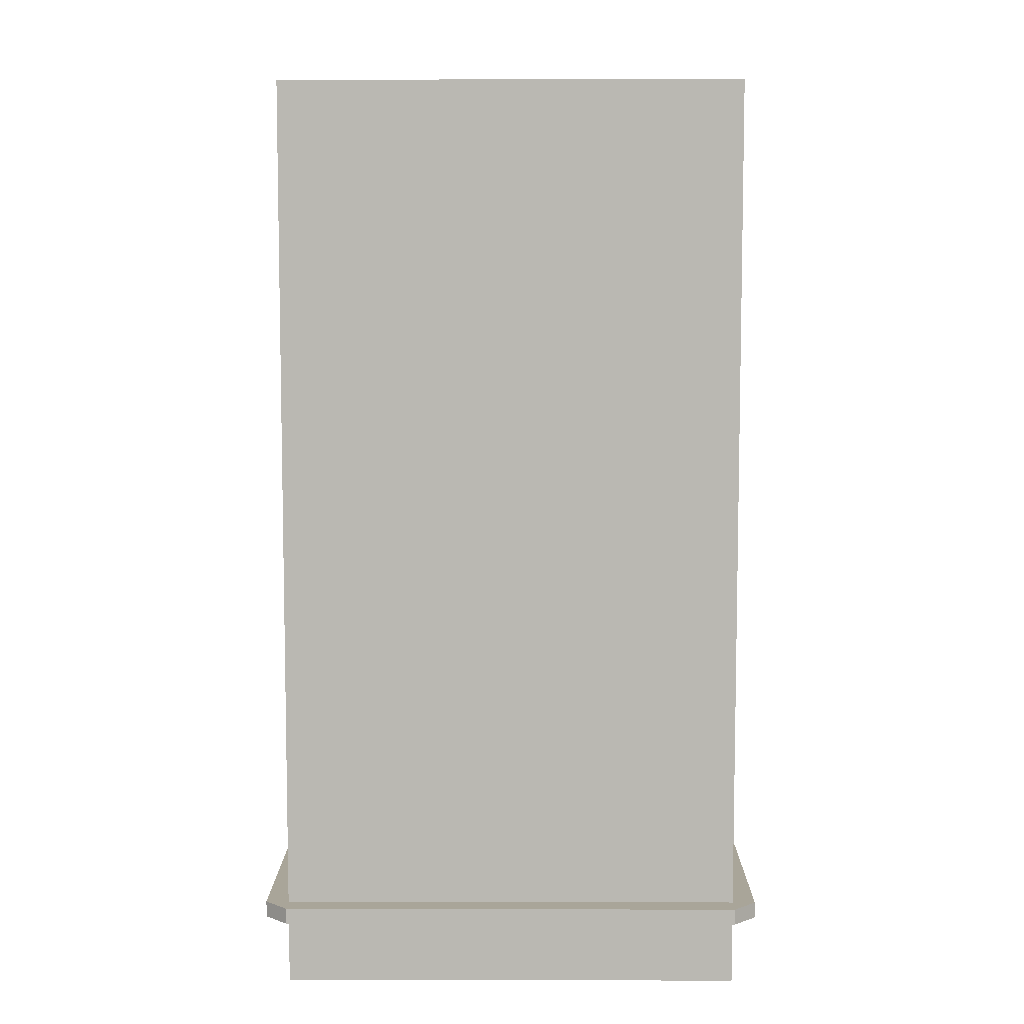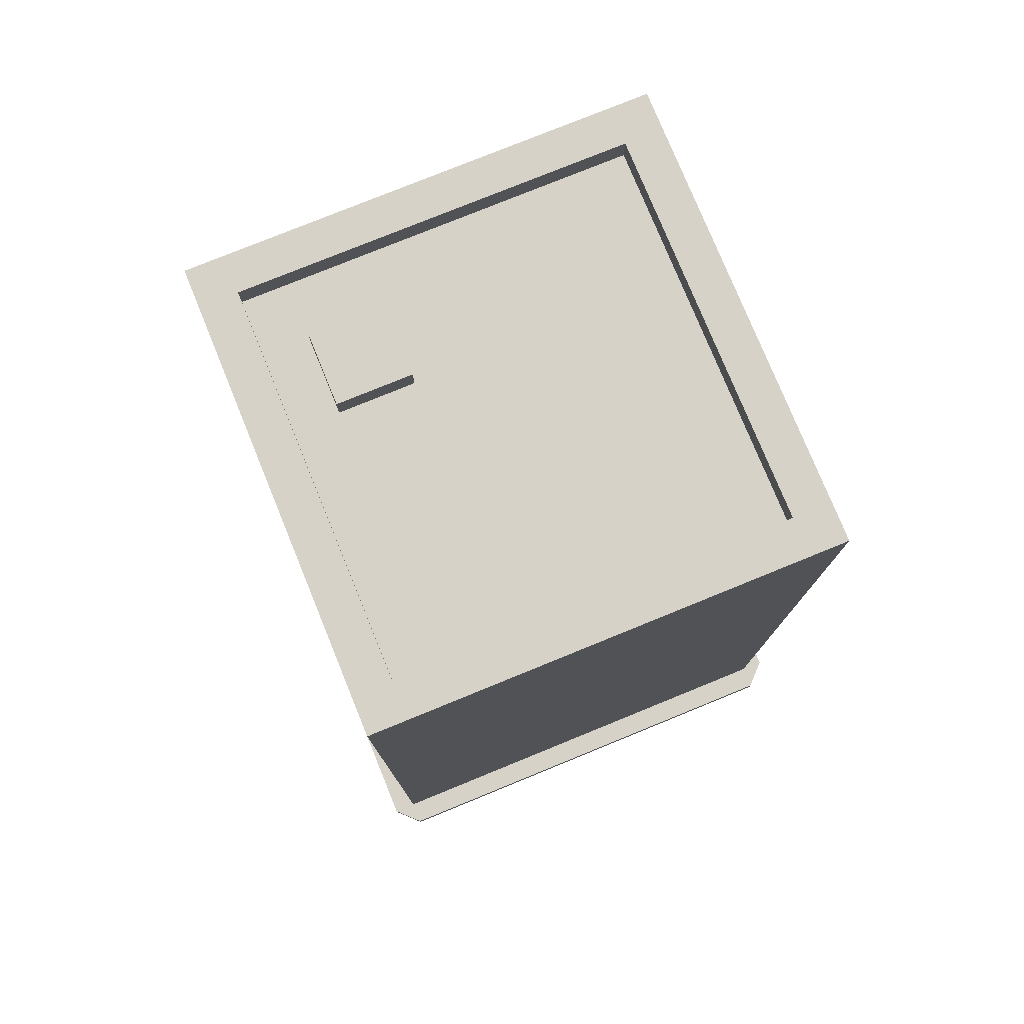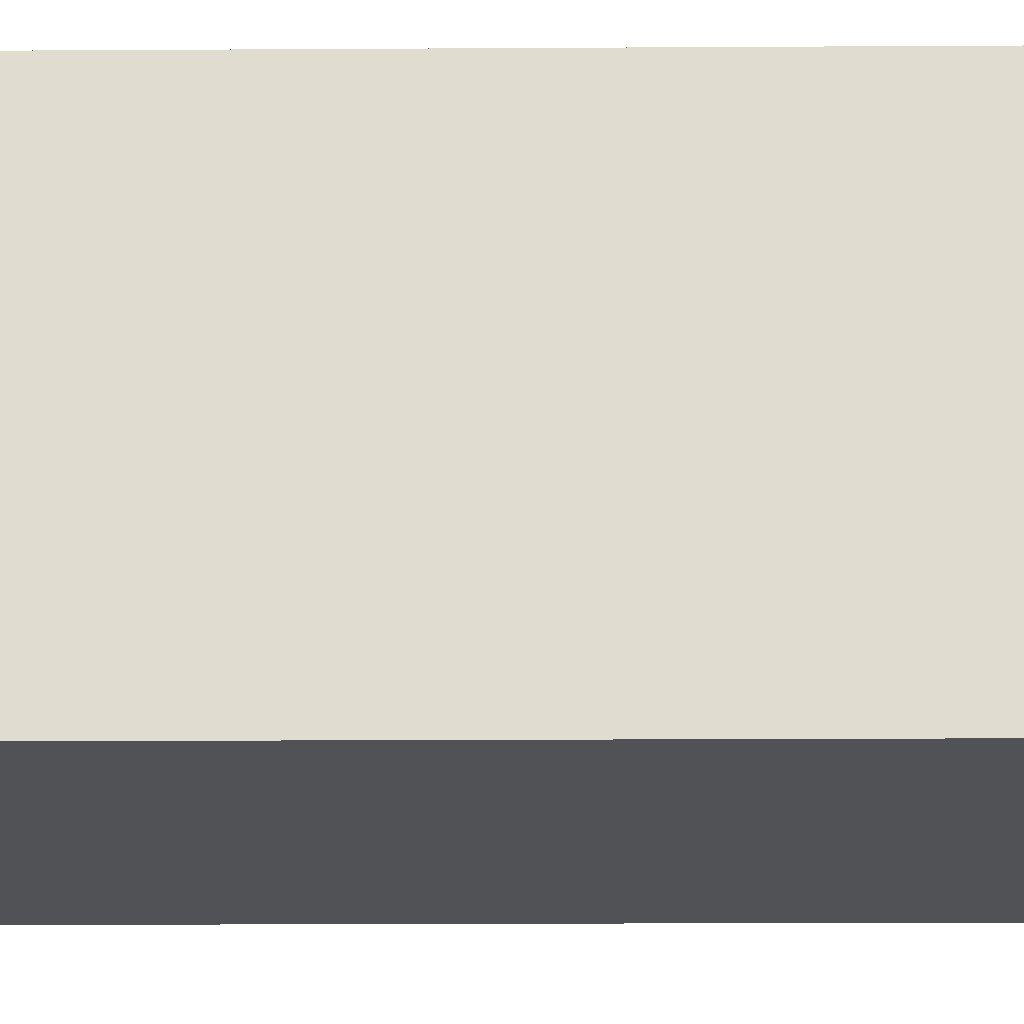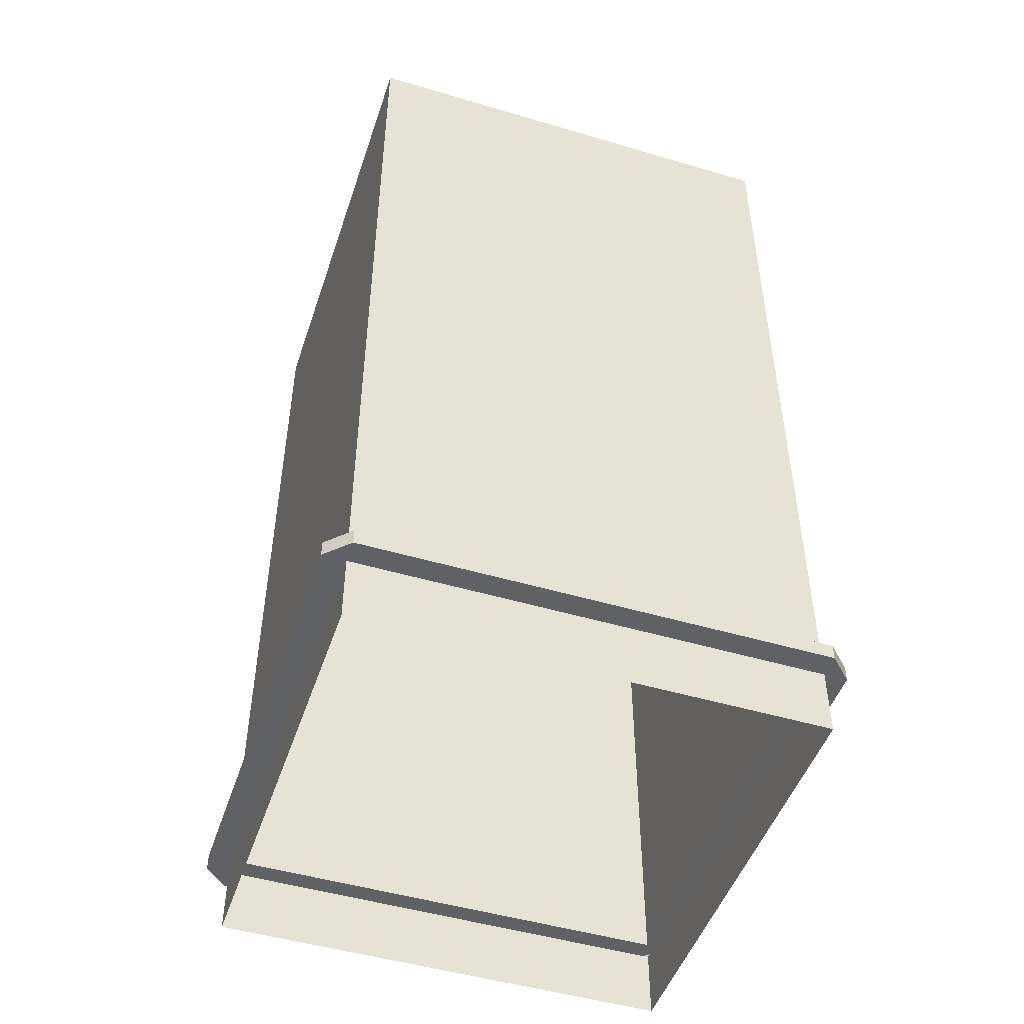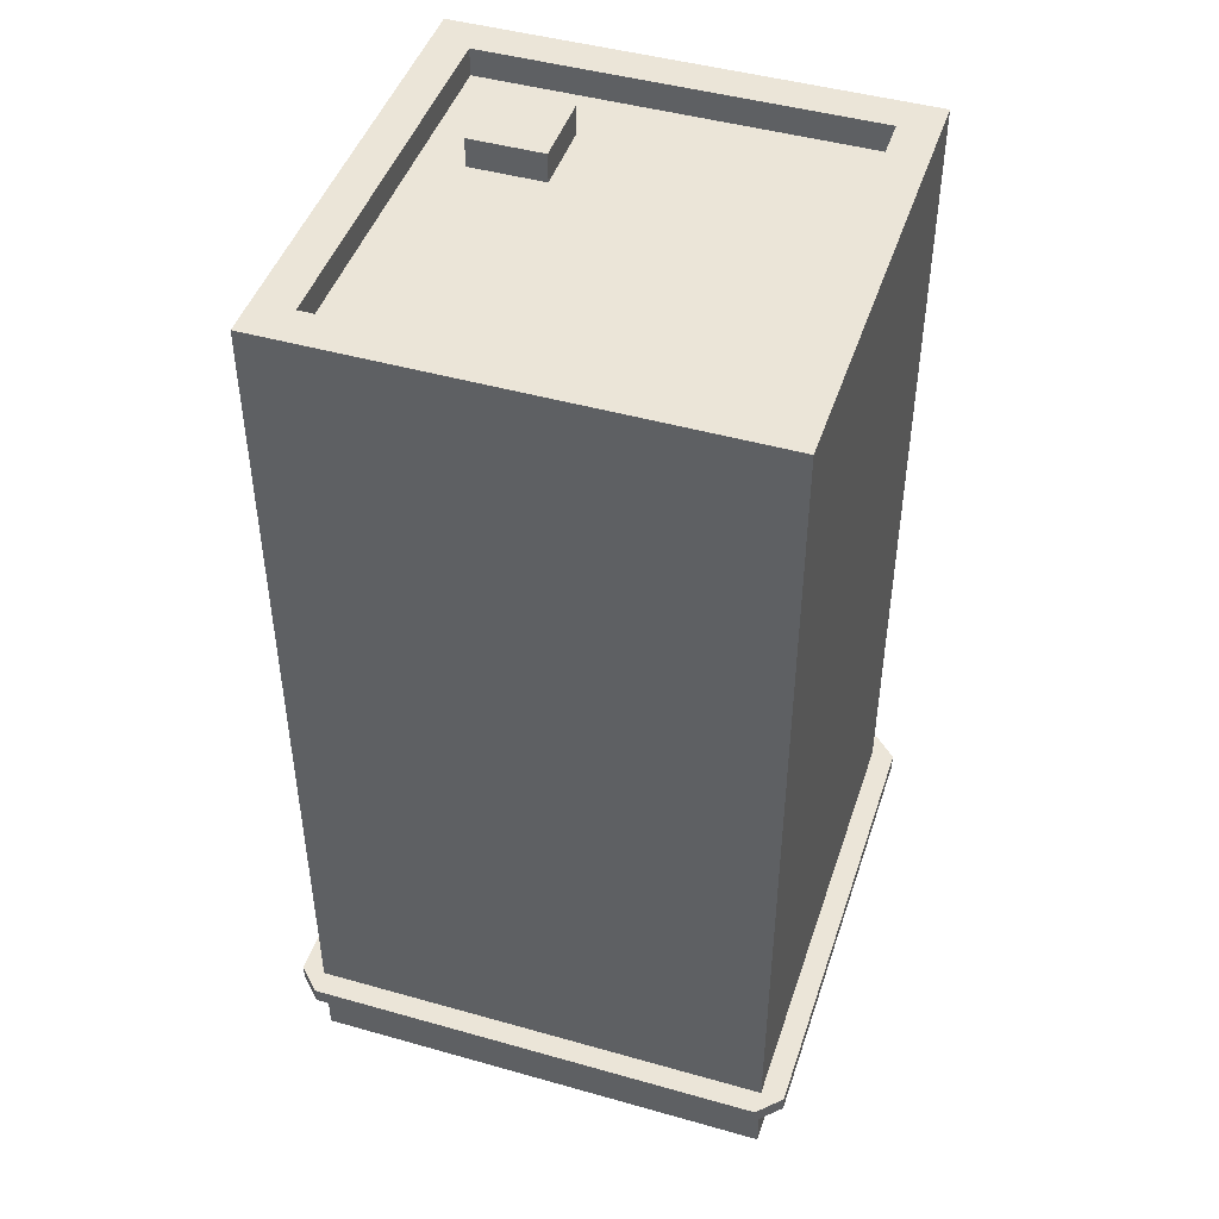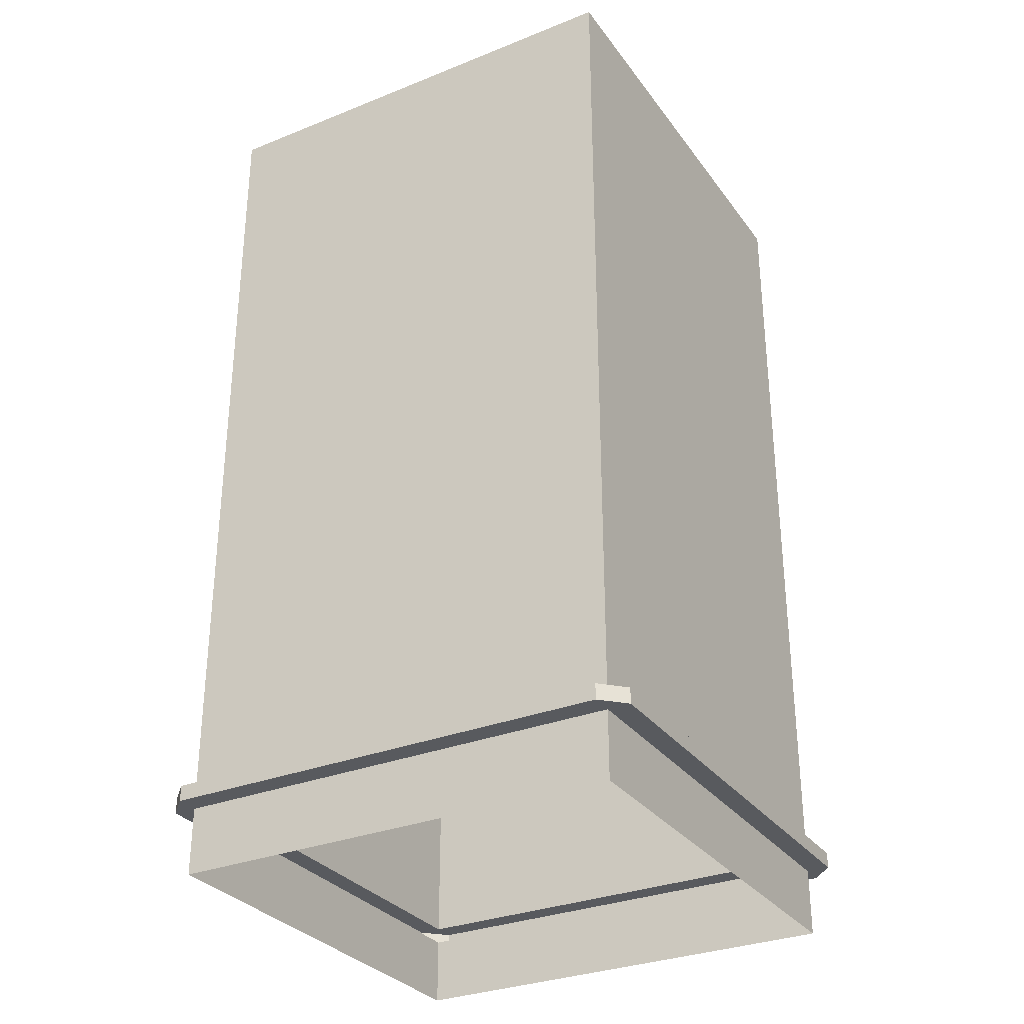
<metadata>
{"format":"obj","ext":"obj","renderer":"f3d","projection":"perspective","resolution":1024,"background":"white","views":[{"elev":7.4,"azim":90.4,"up":"+Y"},{"elev":77.7,"azim":-22.2,"up":"+Y"},{"elev":-20.6,"azim":90.6,"up":"+Z"},{"elev":-48.5,"azim":-108.3,"up":"+Y"},{"elev":45.8,"azim":18.0,"up":"+Y"},{"elev":-31.0,"azim":-60.2,"up":"+Y"}]}
</metadata>
<code>
o Cube_Cube.001
v 0.4294 0.02715 -0.4294
v 0.4294 0.02715 0.4294
v -0.4294 0.02715 0.4294
v -0.4294 0.02715 -0.4294
v 0.3584 1.745 -0.3584
v 0.3584 1.745 0.3584
v -0.3584 1.745 0.3584
v -0.3584 1.745 -0.3584
v 0.4294 1.745 -0.4294
v 0.4294 1.745 0.4294
v -0.4294 1.745 -0.4294
v -0.4294 1.745 0.4294
v 0.3584 1.693 -0.3584
v 0.3584 1.693 0.3584
v -0.3584 1.693 -0.3584
v -0.3584 1.693 0.3584
v 0.4294 0.1546 -0.4294
v 0.4294 0.1546 0.4294
v -0.4294 0.1546 0.4294
v -0.4294 0.1546 -0.4294
v 0.4294 0.1842 -0.4294
v 0.4294 0.1842 0.4294
v -0.4294 0.1842 0.4294
v -0.4294 0.1842 -0.4294
v 0.4294 0.1842 -0.4723
v 0.4294 0.1546 -0.4723
v -0.4294 0.1546 -0.4723
v -0.4294 0.1842 -0.4723
v -0.4723 0.1546 0.4294
v -0.4723 0.1842 0.4294
v -0.4723 0.1842 -0.4294
v -0.4723 0.1546 -0.4294
v 0.4294 0.1546 0.4723
v 0.4294 0.1842 0.4723
v -0.4294 0.1842 0.4723
v -0.4294 0.1546 0.4723
v 0.4723 0.1546 -0.4294
v 0.4723 0.1842 -0.4294
v 0.4723 0.1842 0.4294
v 0.4723 0.1546 0.4294
v -0.1362 1.751 -0.2468
v -0.1362 1.697 -0.2468
v -0.1362 1.751 -0.1091
v -0.1362 1.697 -0.1091
v -0.2739 1.751 -0.2468
v -0.2739 1.697 -0.2468
v -0.2739 1.751 -0.1091
v -0.2739 1.697 -0.1091
v 0.02201 1.704 0.1237
v -0.02784 1.704 0.1237
v 0.02201 1.704 0.1417
v -0.02784 1.704 0.1417
v 0.4294 1.698 -0.4294
v 0.4294 1.698 0.4294
v -0.4294 1.698 0.4294
v -0.4294 1.698 -0.4294
f 7 6 14 16
f 53 9 10 54
f 54 10 12 55
f 55 12 11 56
f 17 1 4 20
f 5 6 10 9
f 8 5 9 11
f 6 7 12 10
f 7 8 11 12
f 13 15 16 14
f 6 5 13 14
f 8 7 16 15
f 5 8 15 13
f 29 30 31 32
f 3 19 20 4
f 2 18 19 3
f 1 17 18 2
f 53 21 24 56
f 33 34 35 36
f 37 38 39 40
f 25 26 27 28
f 17 20 27 26
f 24 21 25 28
f 30 35 23
f 23 24 31 30
f 27 20 32
f 20 19 29 32
f 34 39 22
f 22 23 35 34
f 19 18 33 36
f 38 25 21
f 21 22 39 38
f 39 34 33 40
f 18 17 37 40
f 18 40 33
f 17 26 37
f 38 37 26 25
f 28 31 24
f 19 36 29
f 35 30 29 36
f 42 41 43 44
f 44 43 47 48
f 48 47 45 46
f 46 45 41 42
f 41 45 47 43
f 28 27 32 31
f 9 53 56 11
f 23 55 56 24
f 22 54 55 23
f 21 53 54 22

</code>
